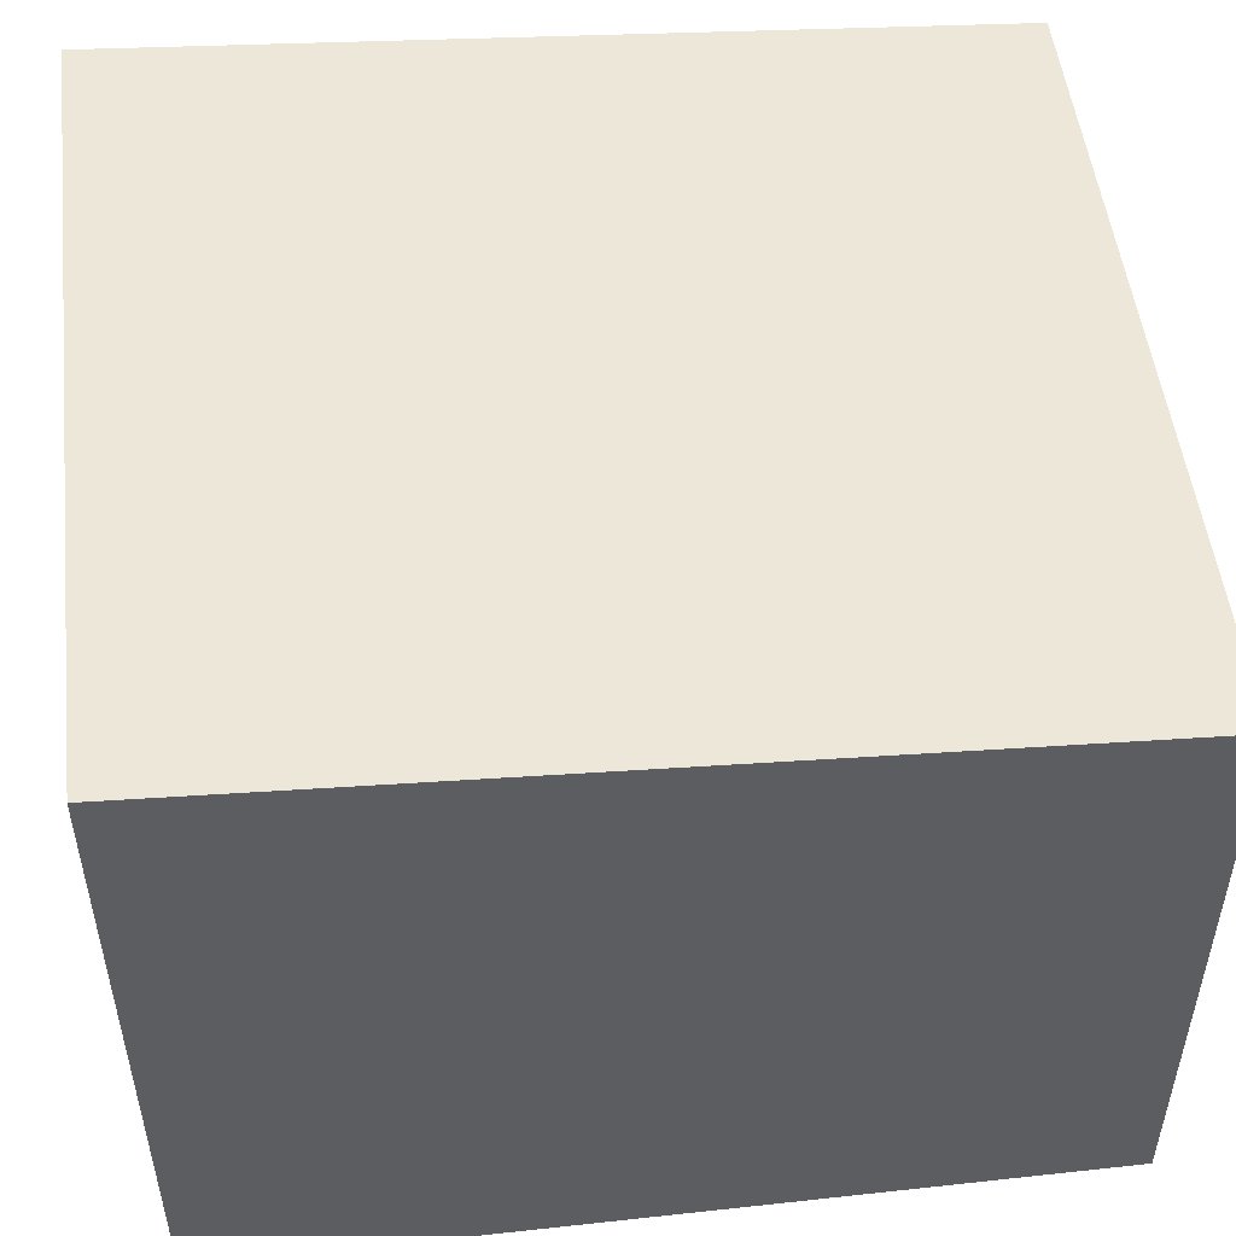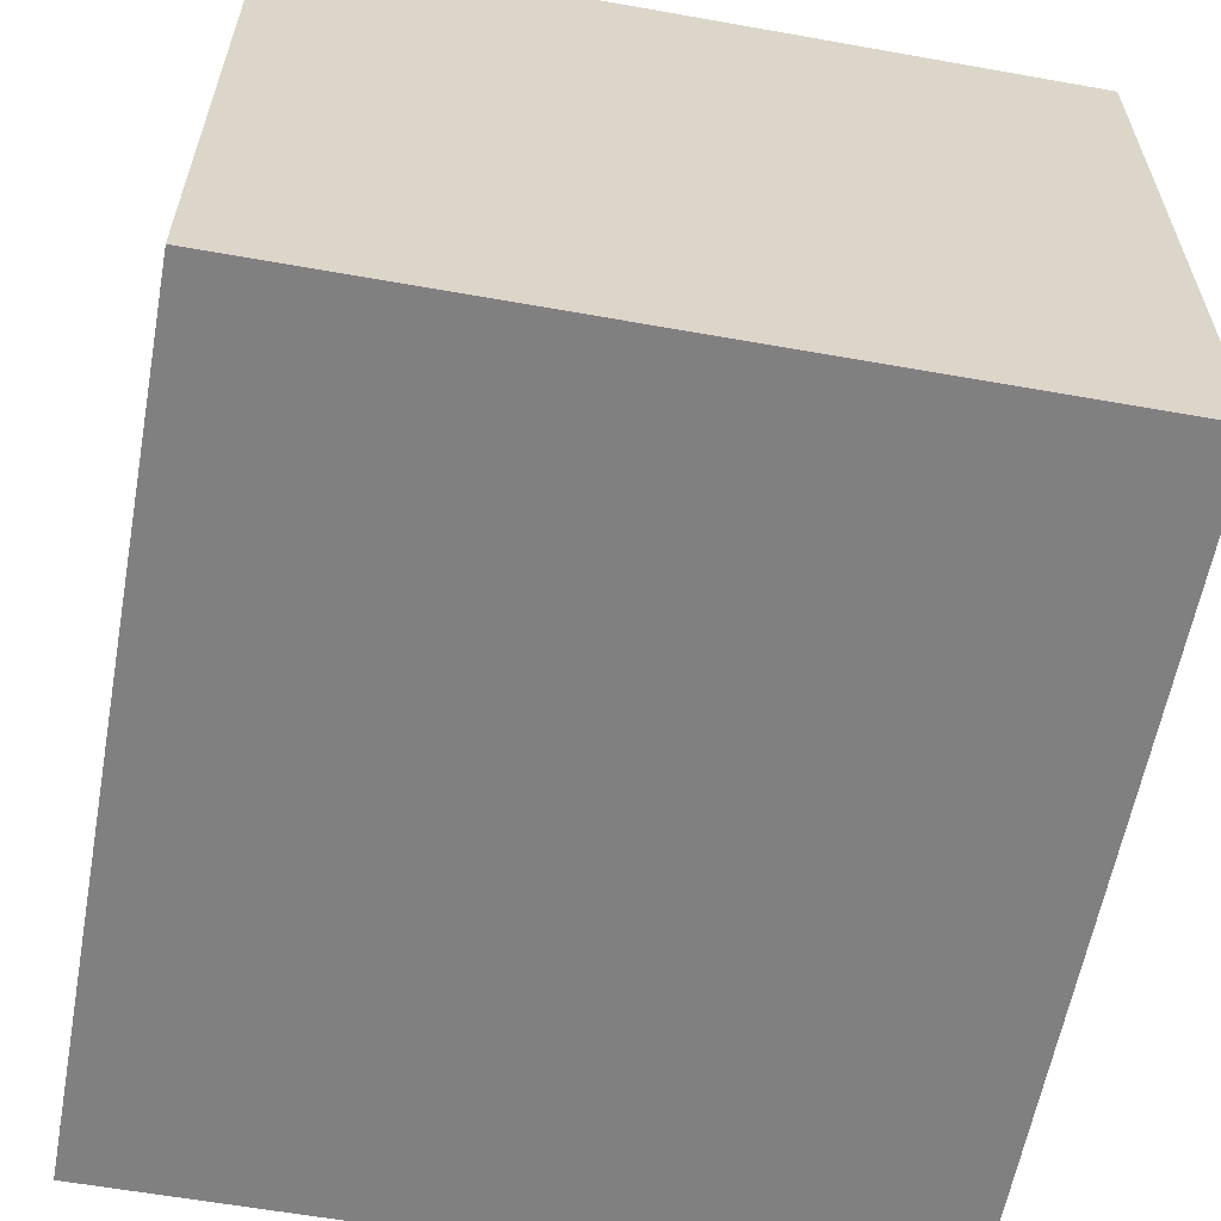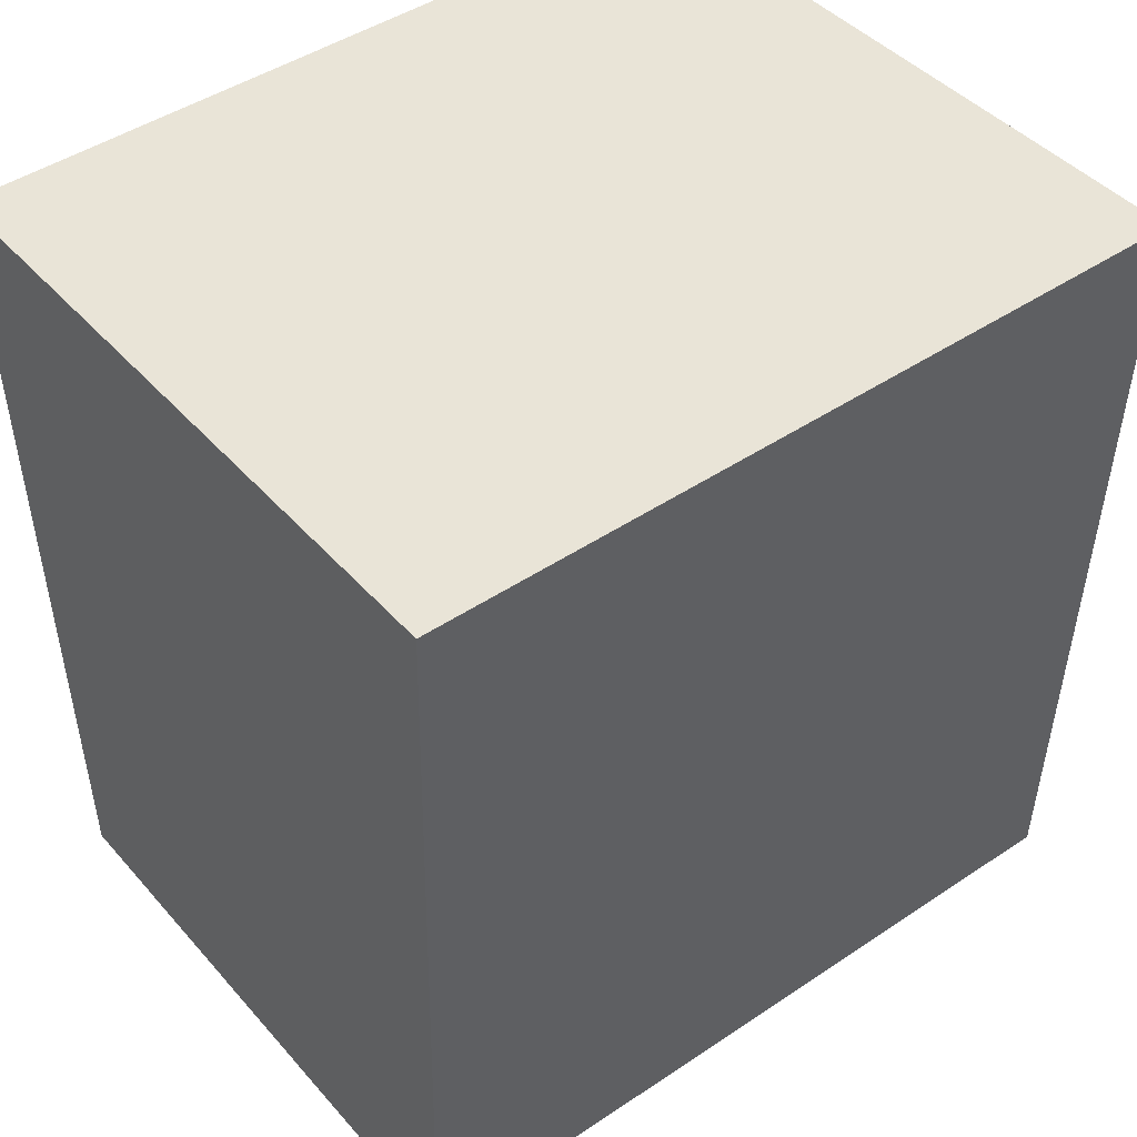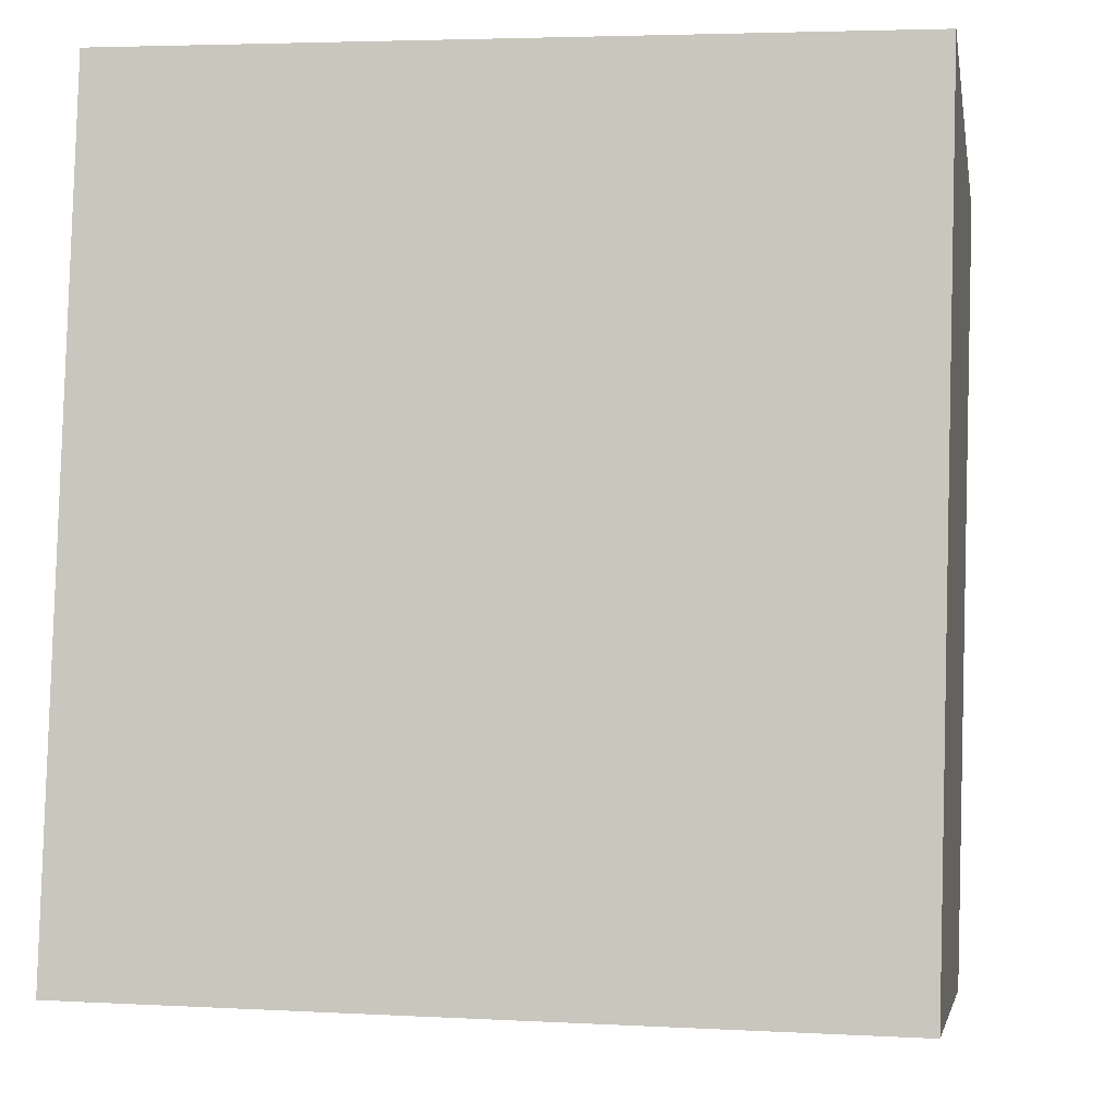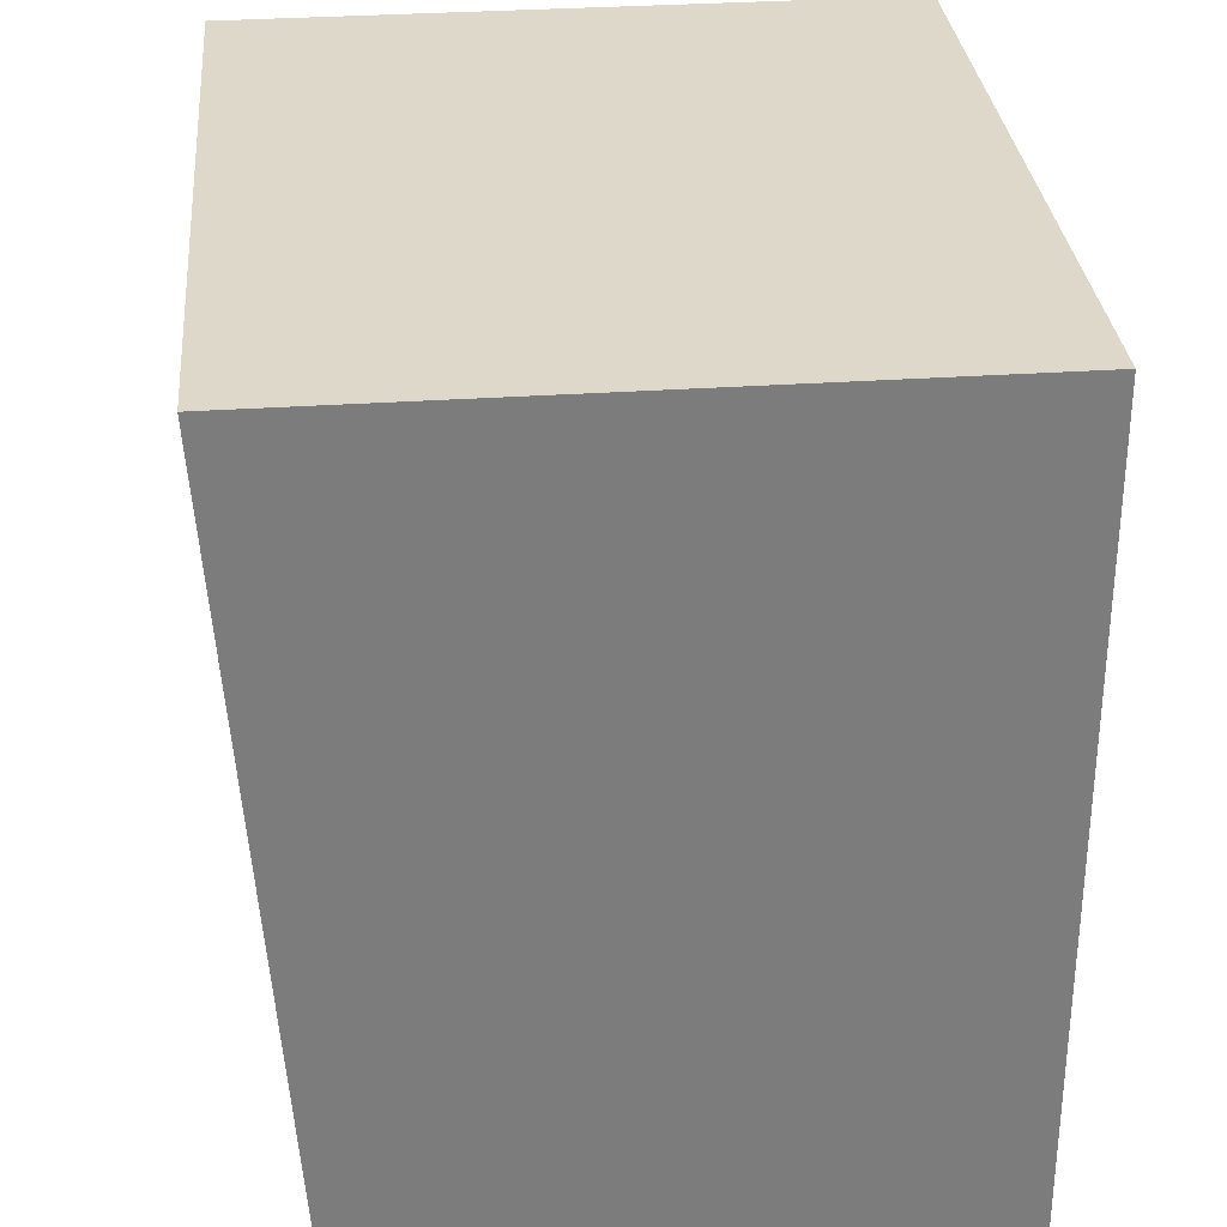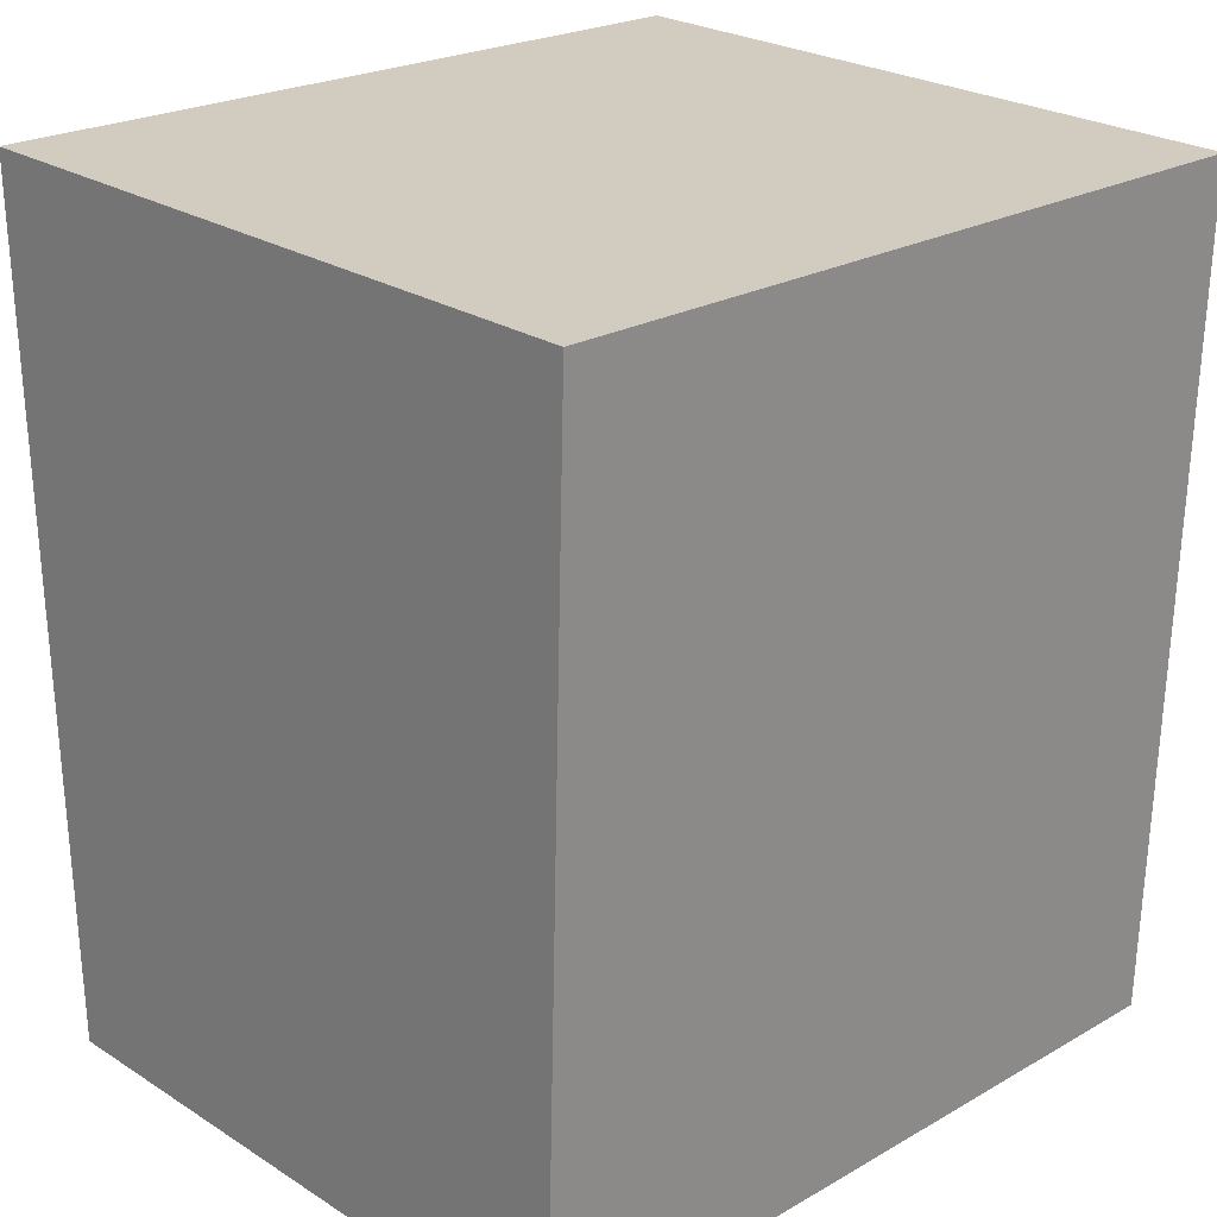
<metadata>
{"format":"obj","ext":"obj","renderer":"f3d","projection":"perspective","resolution":1024,"background":"white","views":[{"elev":51.1,"azim":84.9,"up":"+Y"},{"elev":-60.2,"azim":-8.7,"up":"+Y"},{"elev":43.1,"azim":142.4,"up":"+Z"},{"elev":-5.5,"azim":9.8,"up":"+Z"},{"elev":33.2,"azim":-95.3,"up":"+Z"},{"elev":25.1,"azim":-44.4,"up":"+Z"}]}
</metadata>
<code>
v  8.223 6.617 -0.238
v  0.264 7.203 8.941
v  8.488 7.203 8.706
v  0 6.617 4.052e-16
v  8.488 -5.331e-16 8.706
v  8.223 1.457e-17 -0.238
v  0 0 0
v  0.264 -5.475e-16 8.941
g defaultobject
f 1 2 3
f 2 1 4
f 5 1 3
f 1 5 6
f 6 4 1
f 4 6 7
f 4 8 2
f 8 4 7
f 8 3 2
f 3 8 5
f 8 6 5
f 6 8 7

</code>
